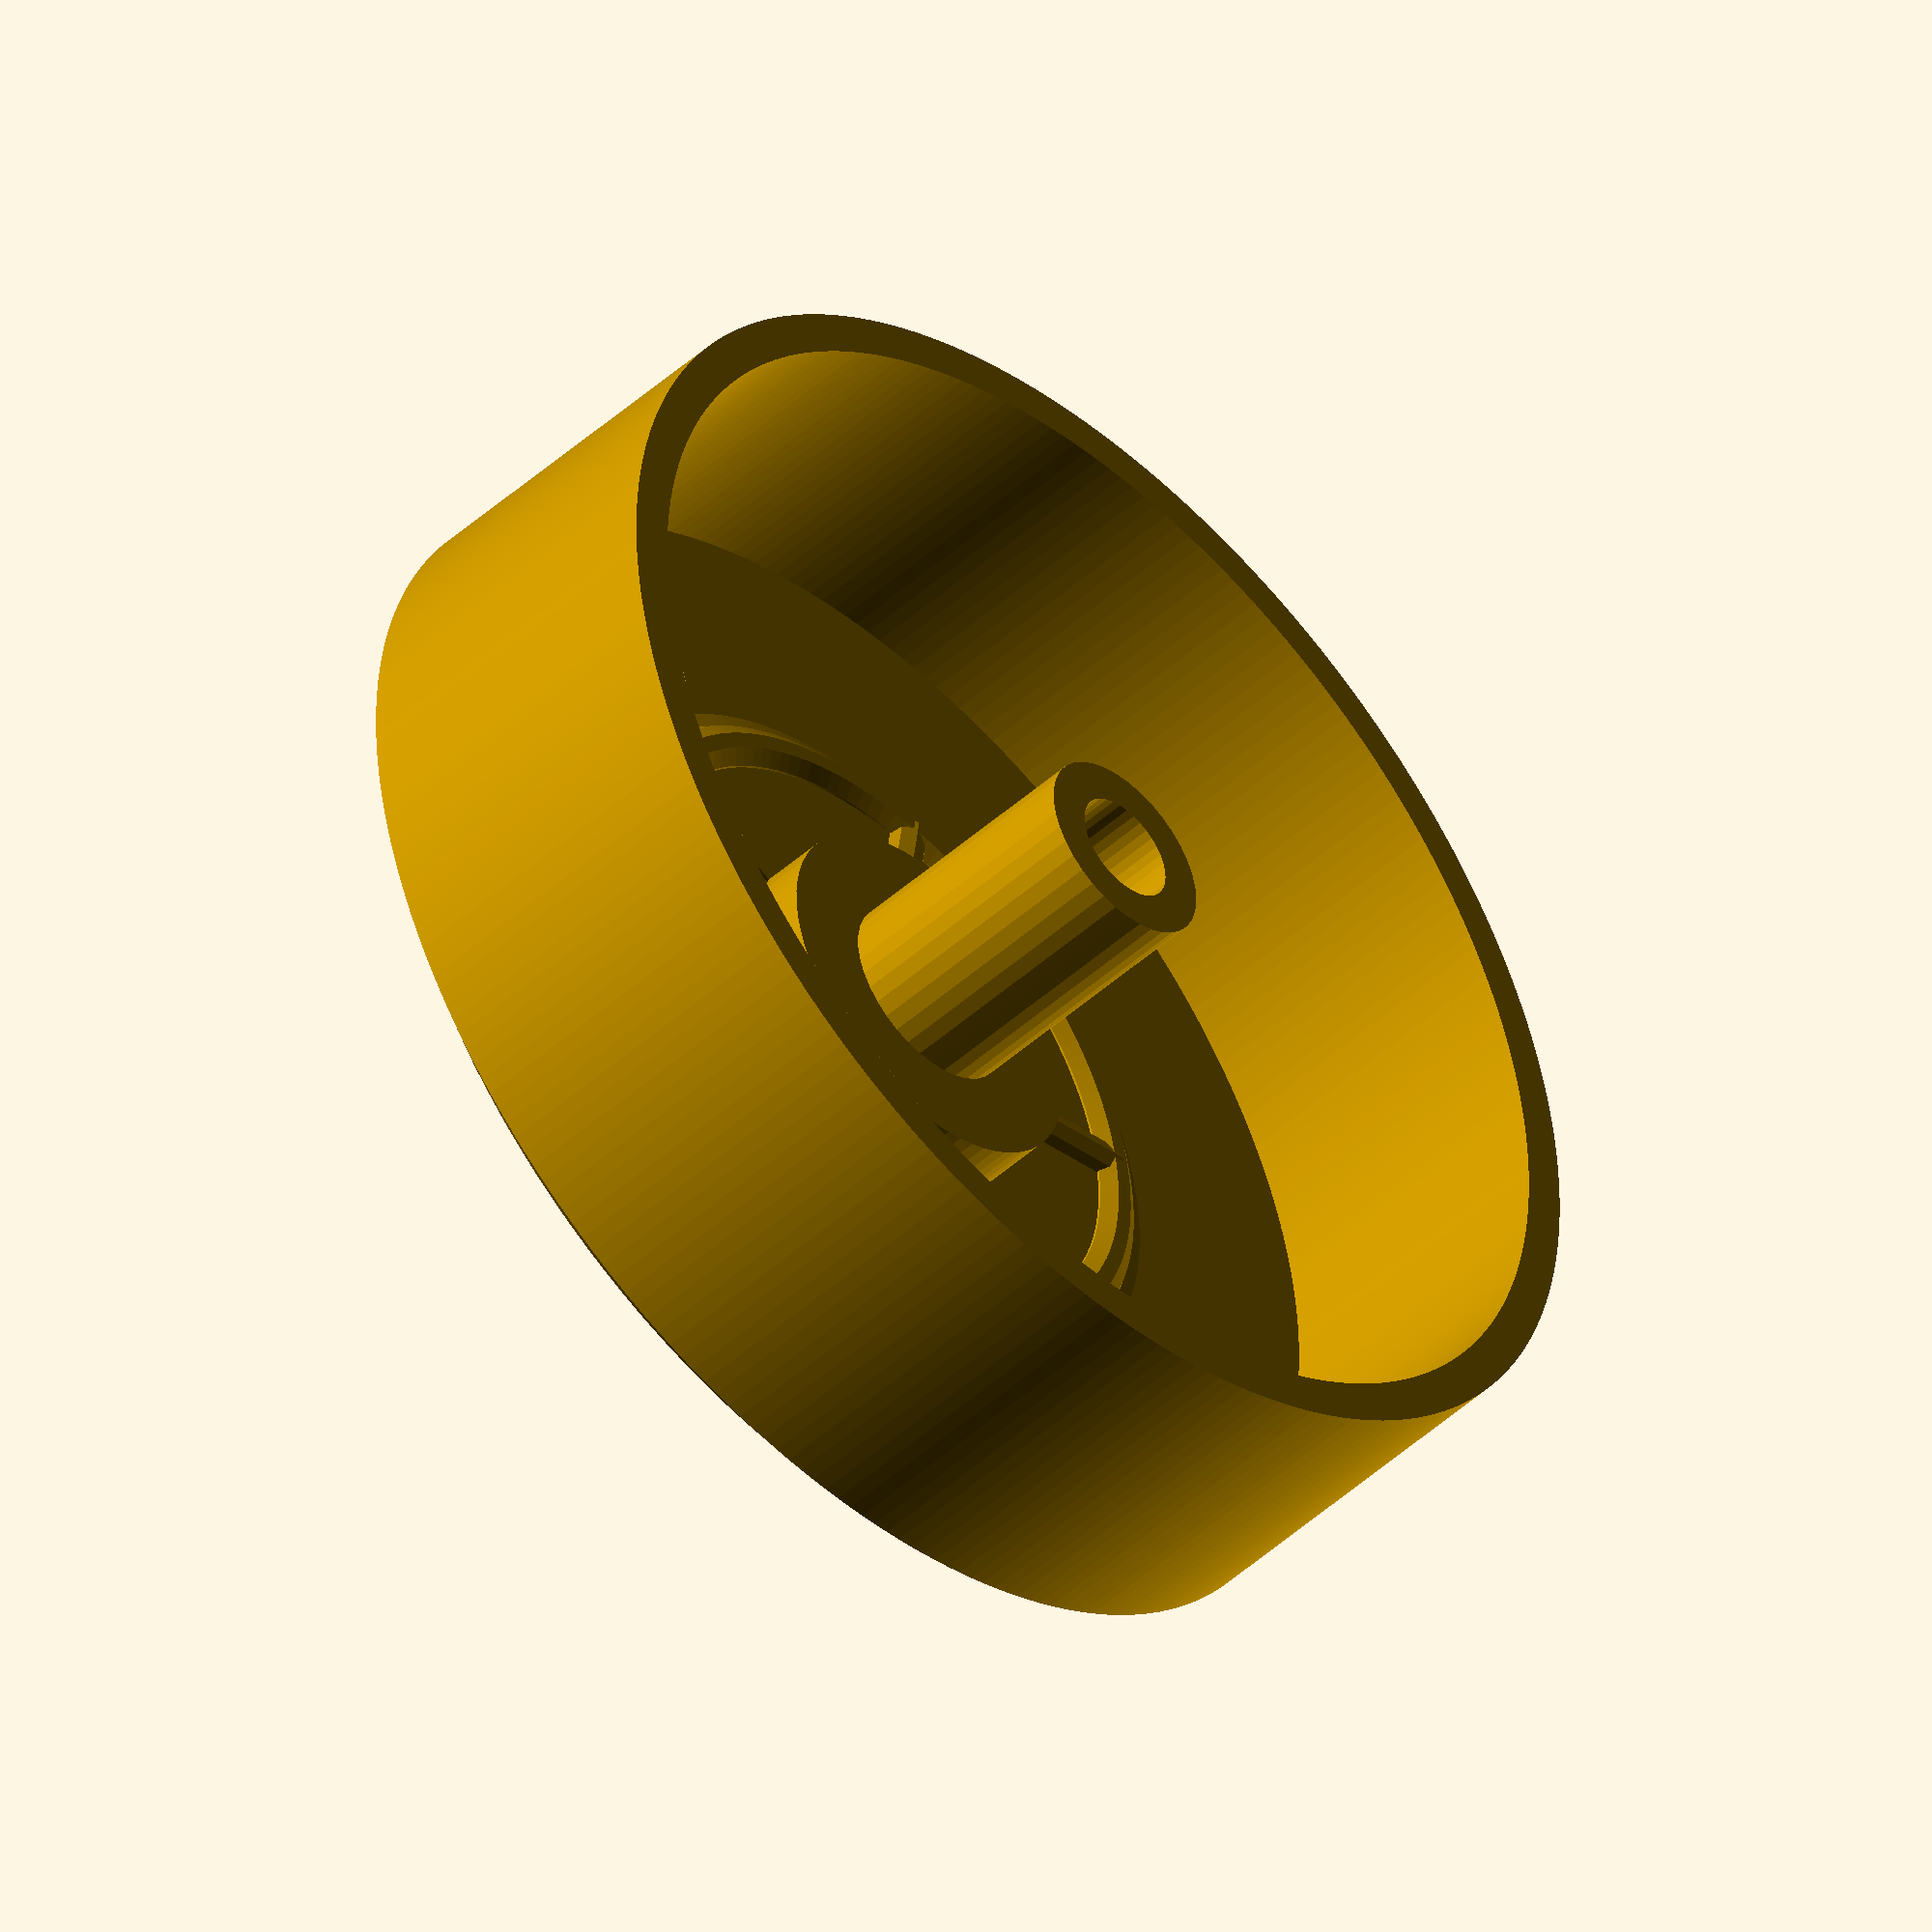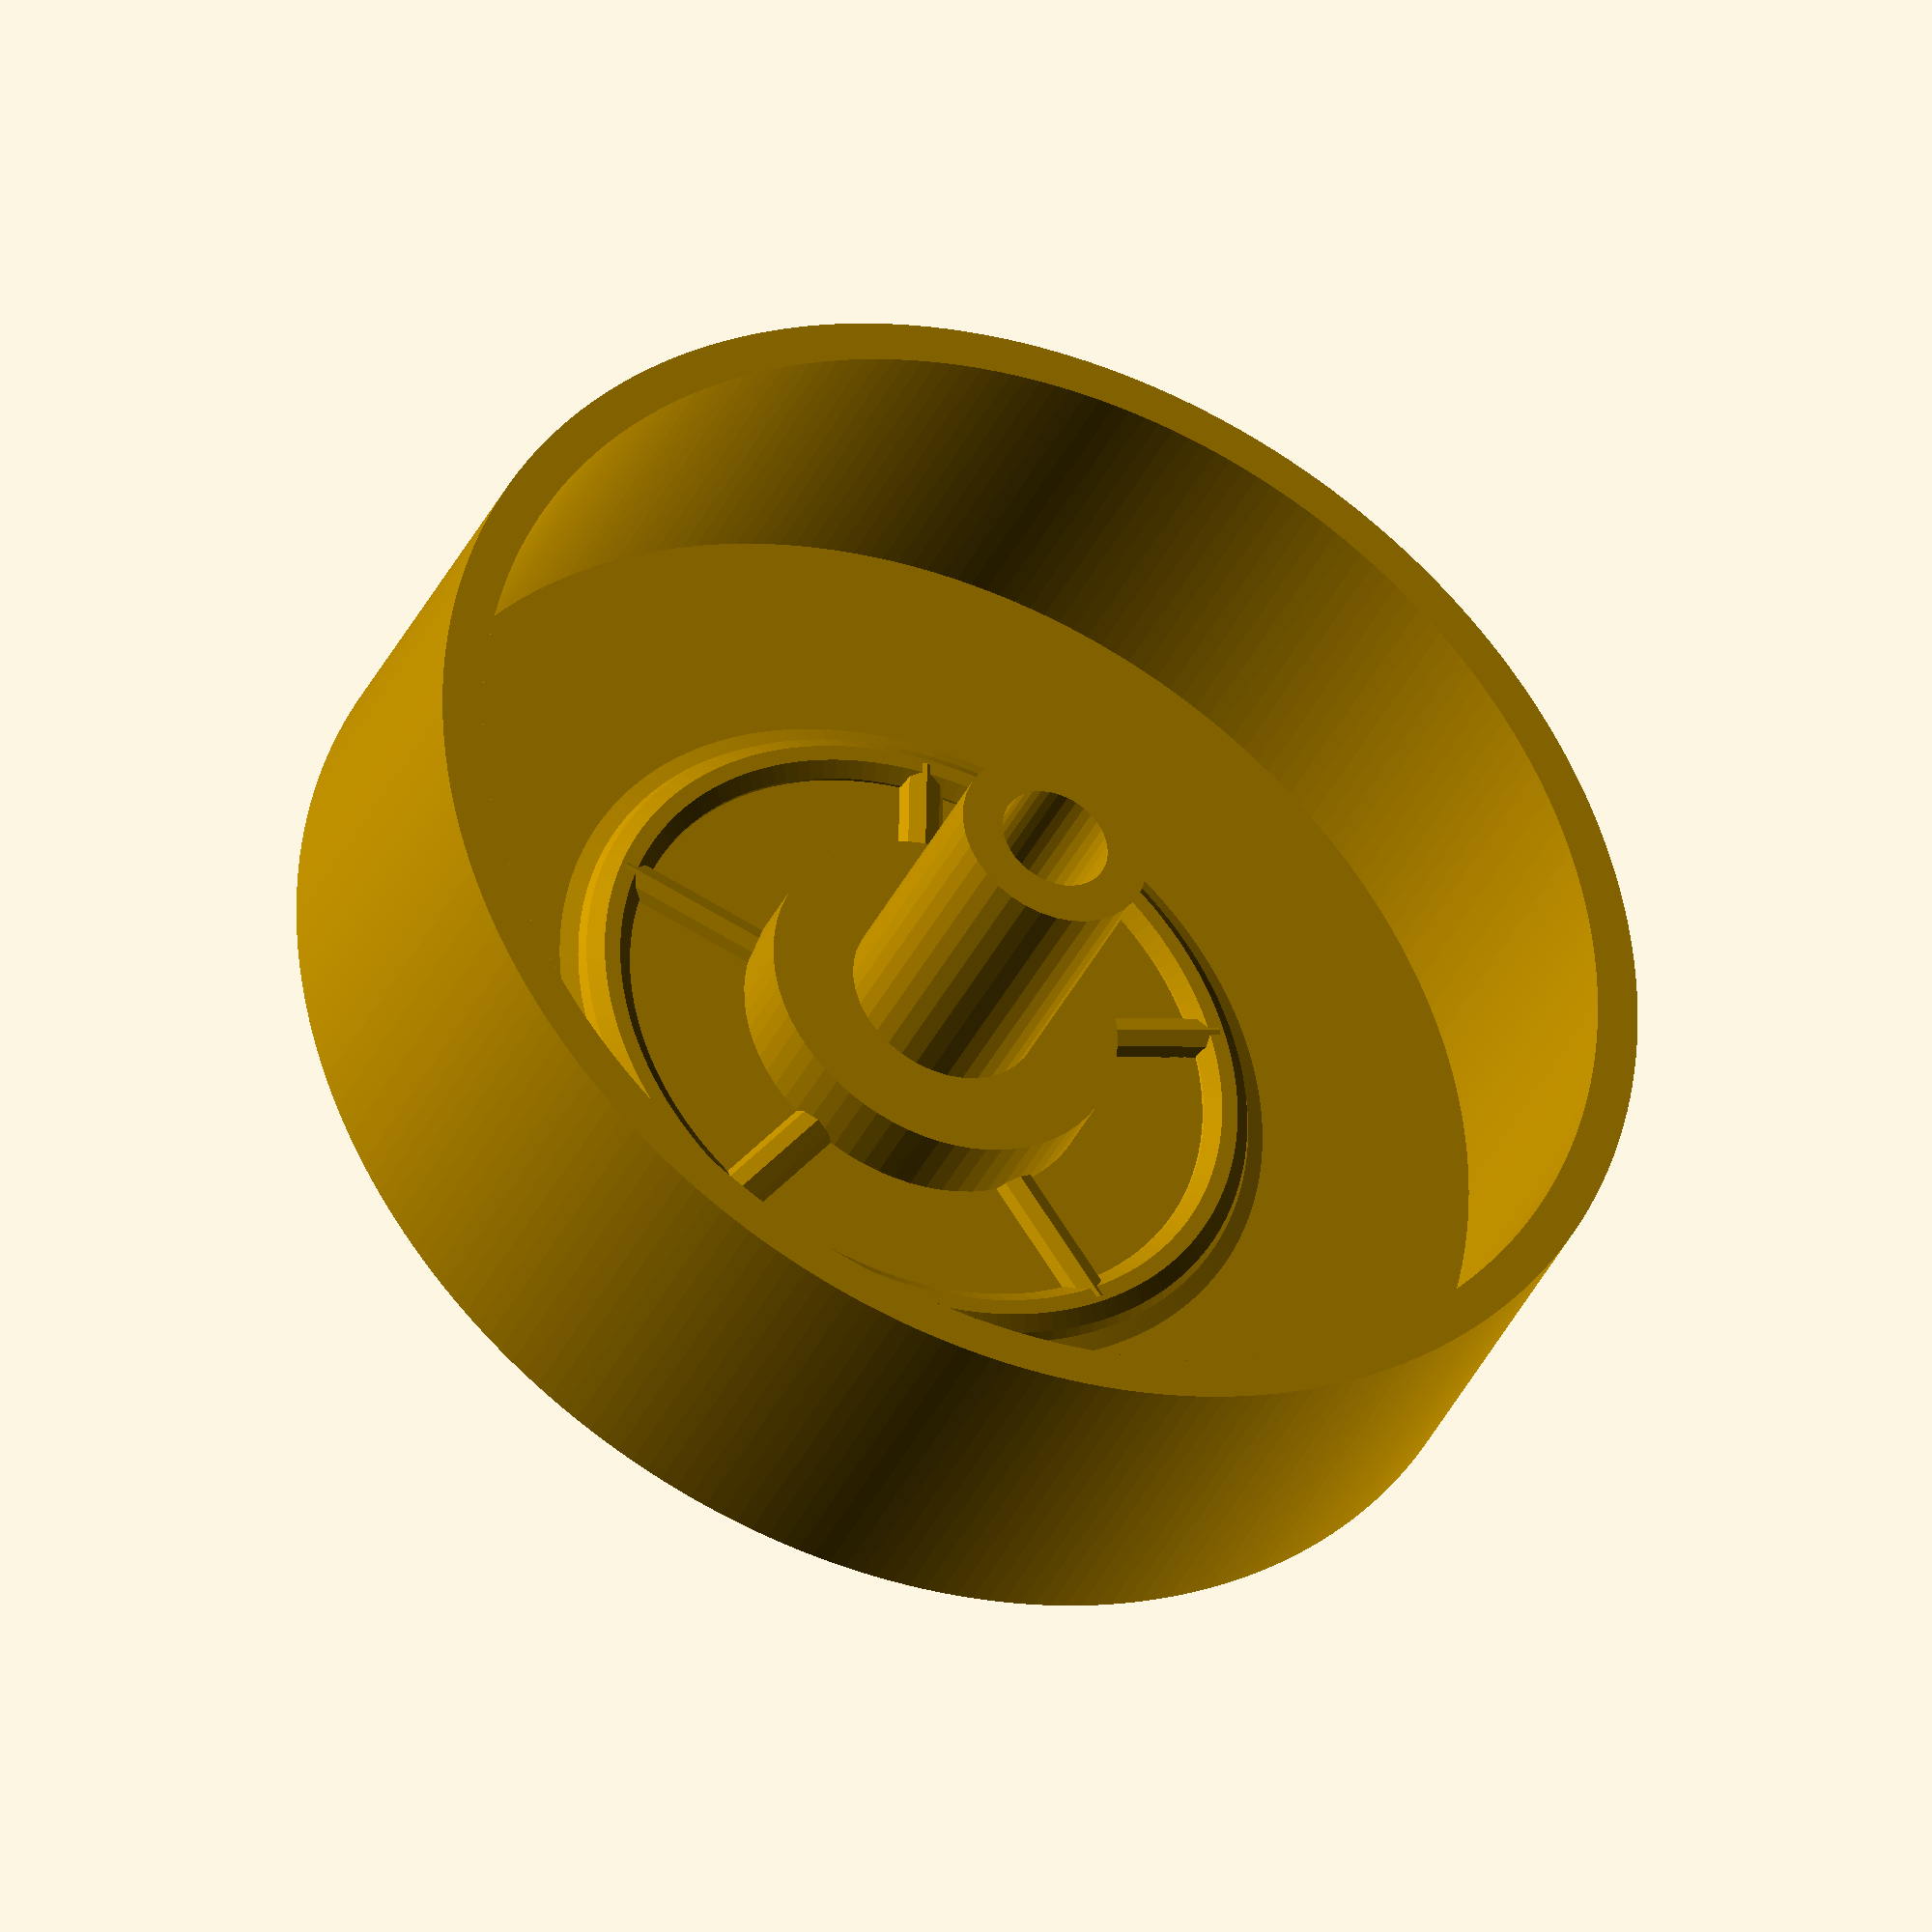
<openscad>
$fa = 1;
$fs = 0.4;
wheelDiameter = 29;//overall diameter
tread = 8.52;//the depth of the tread
treadThickness = 1;//the thickness of the tread
rimDepth = 2;//this is the depth of the drop that allows the nail head to hold the wheel properly
axleRadius = 1.32;//radius for the axle
rimSpokeDiameter = 1.75;//diameter of the spoke
rimSpokeMultiplier = 1.5;//thickness
spokeCount = 5;//the number of spokes to be distributed evenly arount the rim

module rimSpoke(){
    //module the rim's spokes
    translate([axleRadius * 2 + rimSpokeDiameter/2, 0, rimSpokeDiameter/2 * rimSpokeMultiplier])rotate([0,90,0])linear_extrude(height=wheelDiameter/4 - (0.1 * rimSpokeDiameter * rimSpokeDiameter) - ( axleRadius * 2))scale([rimSpokeMultiplier,1,1])circle(d=rimSpokeDiameter);
}

module tireAndRimProfileFull(){
    //tire and rim with a nice profile and full thickness
    polygon(points=[[.75,2.3],[0.75,1],[6,1],[7,0.3],[8,0.1],[9,0],[10,0],[11,0.1],[12,0.3],[13,1],[13,2],[7,2],[6,2.3]]);
}
module tireAndRimProfileThin(){
    //tire and rim with a nice profile but thin
    polygon(points=[[.75,2],[0.75,1],[6,1],[7,0.3],[8,0.1],[9,0],[10,0],[11,0.1],[12,0.3],[13,1],[13,2],[12,1.5],[11,1.1],[10,1],[9,1],[8,1.1],[7,1.5],[6,2]]);
}

module baseWheel(){
    //The three objects below are the wheel as different profiles from the different profiles above.

    //RIM flat
    //rotate_extrude(convexity = 20)translate([axleRadius, rimDepth, 0])square([((wheelDiameter - 0.1) - axleRadius) / 2,1]);

    //Tire and rim full
    rotate_extrude(convexity = 20)translate([axleRadius + 0.5, 0, 0])tireAndRimProfileFull();

    //Tire and rim slim
    //rotate_extrude(convexity = 20)translate([axleRadius + 0.7, 0, 0])tireAndRimProfileThin();

    //Axle spot, for the axle to enter
    rotate_extrude(convexity = 20)translate([axleRadius, rimDepth, 0])square([1,(10.4 - rimDepth)]);

    //Axle support for strengthining the bond between the axle and the rim
    rotate_extrude(convexity = 20)translate([axleRadius, rimDepth, 0])square([3,2]);

    //Tread
    rotate_extrude(convexity = 20)translate([(wheelDiameter/2) - (treadThickness/2) , 1, 0])square([treadThickness,tread]);
}

module rimFace(){
    //This is the fancy rim
    
    //inside of rim
    rotate_extrude(convexity = 20) {
    translate([axleRadius * 2 + rimSpokeDiameter/2, rimSpokeDiameter/2 * rimSpokeMultiplier, 0])scale([1,rimSpokeMultiplier,1])circle(d=rimSpokeDiameter); }

    //spokes
    for(i = [1:1:spokeCount])
    {
        angle = 360/spokeCount * i;
        rotate([0,0,angle])rimSpoke();
    }

    //outside of rim
    rotate_extrude(convexity = 20) {
    translate([wheelDiameter/4 + .5 , rimSpokeDiameter/2 * rimSpokeMultiplier, 0])scale([1,rimSpokeMultiplier,1])circle(d=rimSpokeDiameter); }
}

//Actual code to build the wheel from the modules
baseWheel();
rimFace();

        
</openscad>
<views>
elev=227.9 azim=97.6 roll=224.8 proj=o view=solid
elev=218.0 azim=235.0 roll=203.3 proj=o view=solid
</views>
